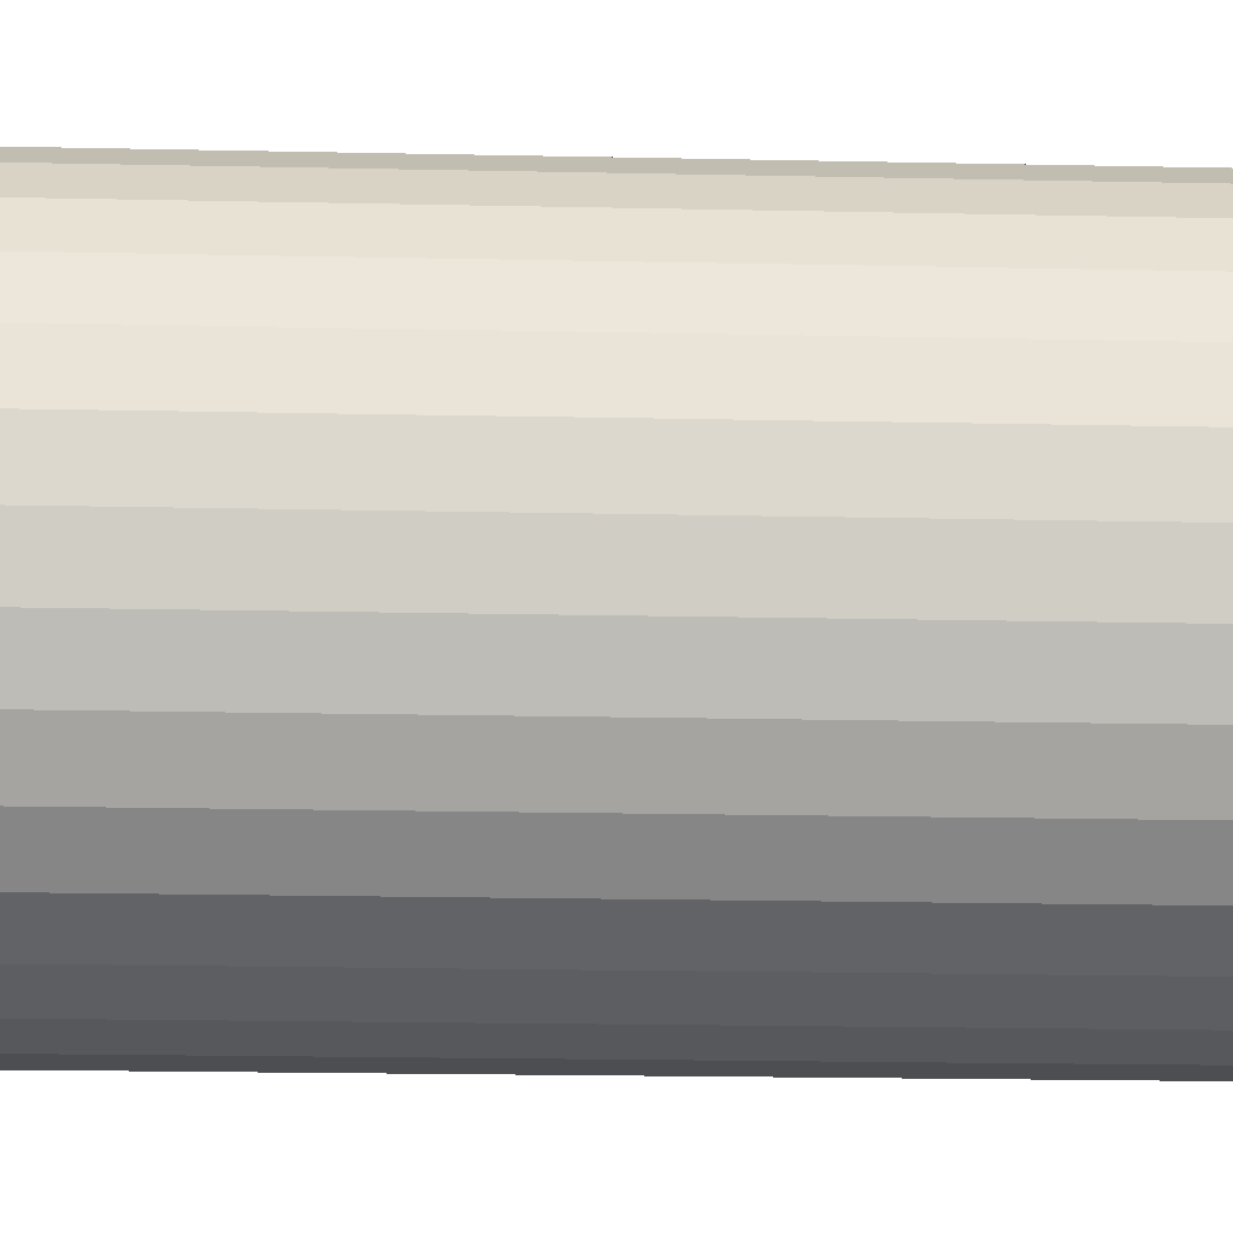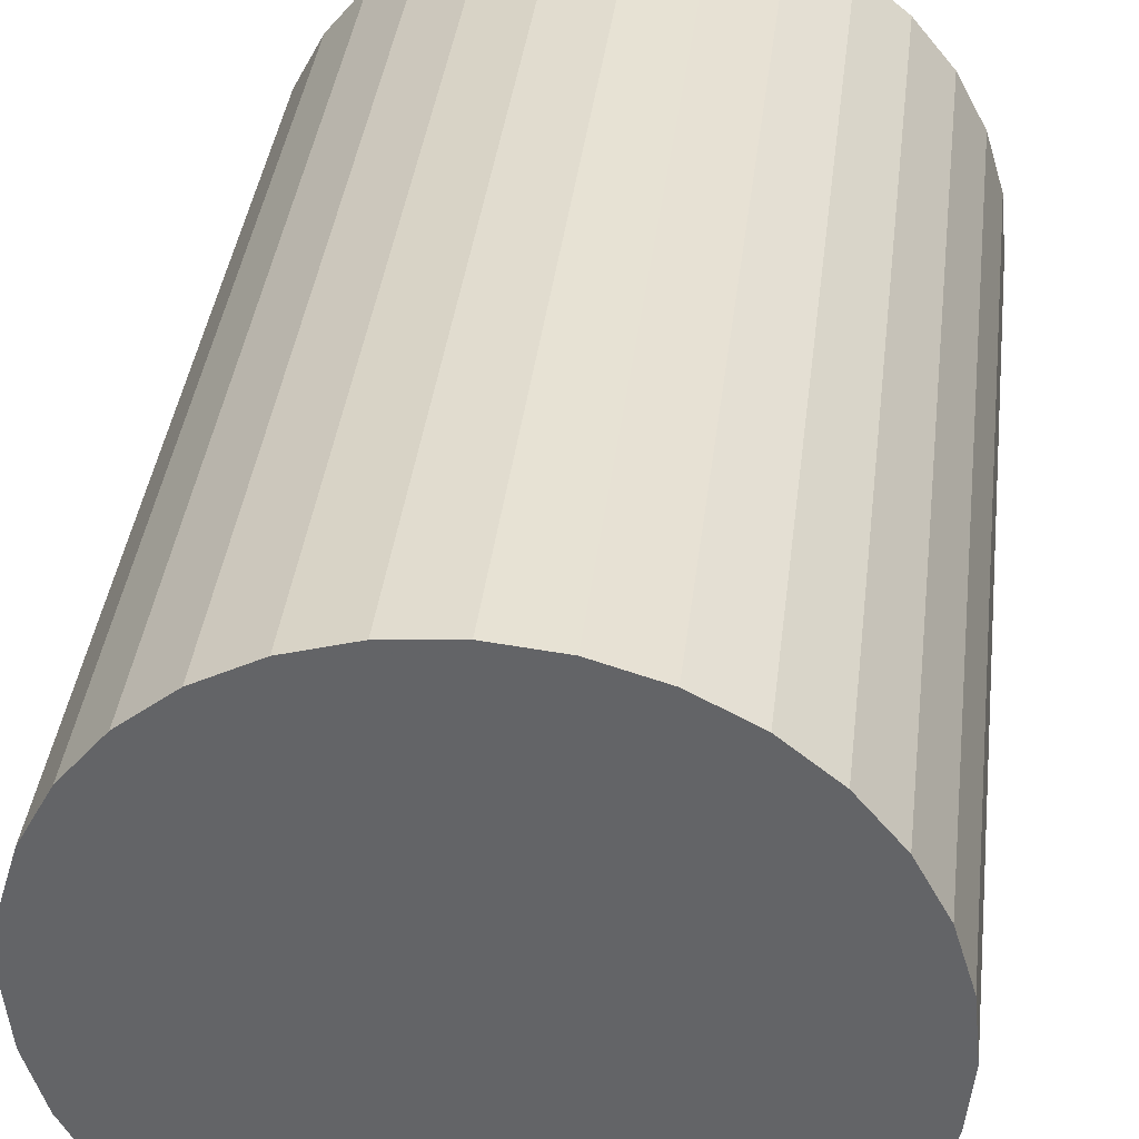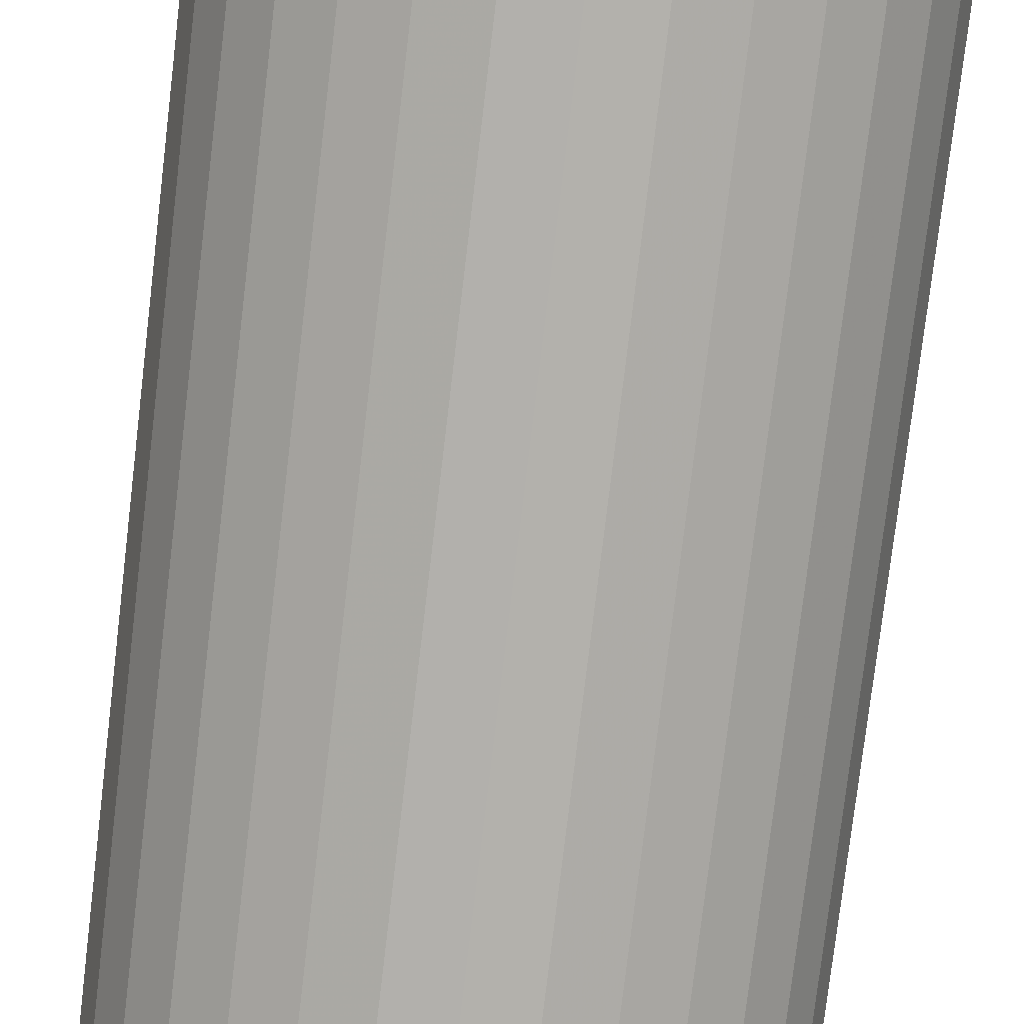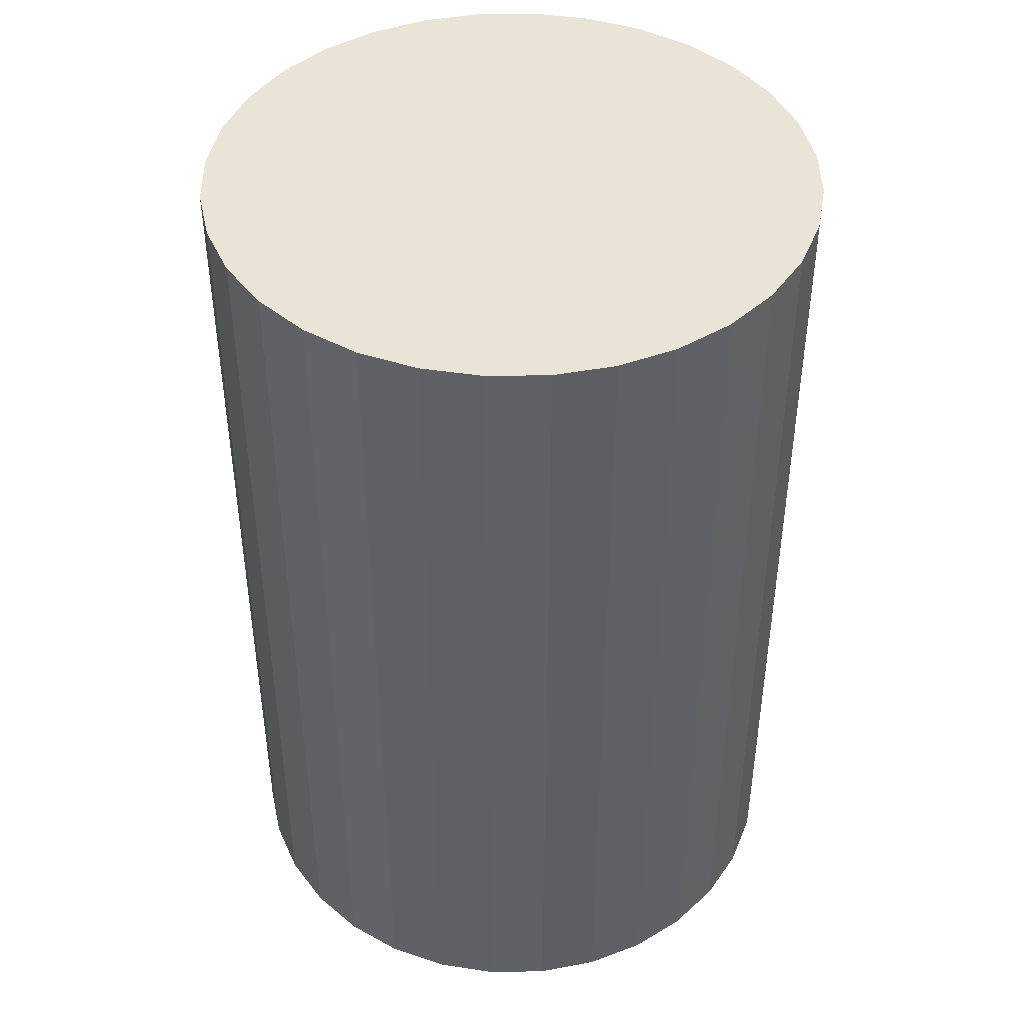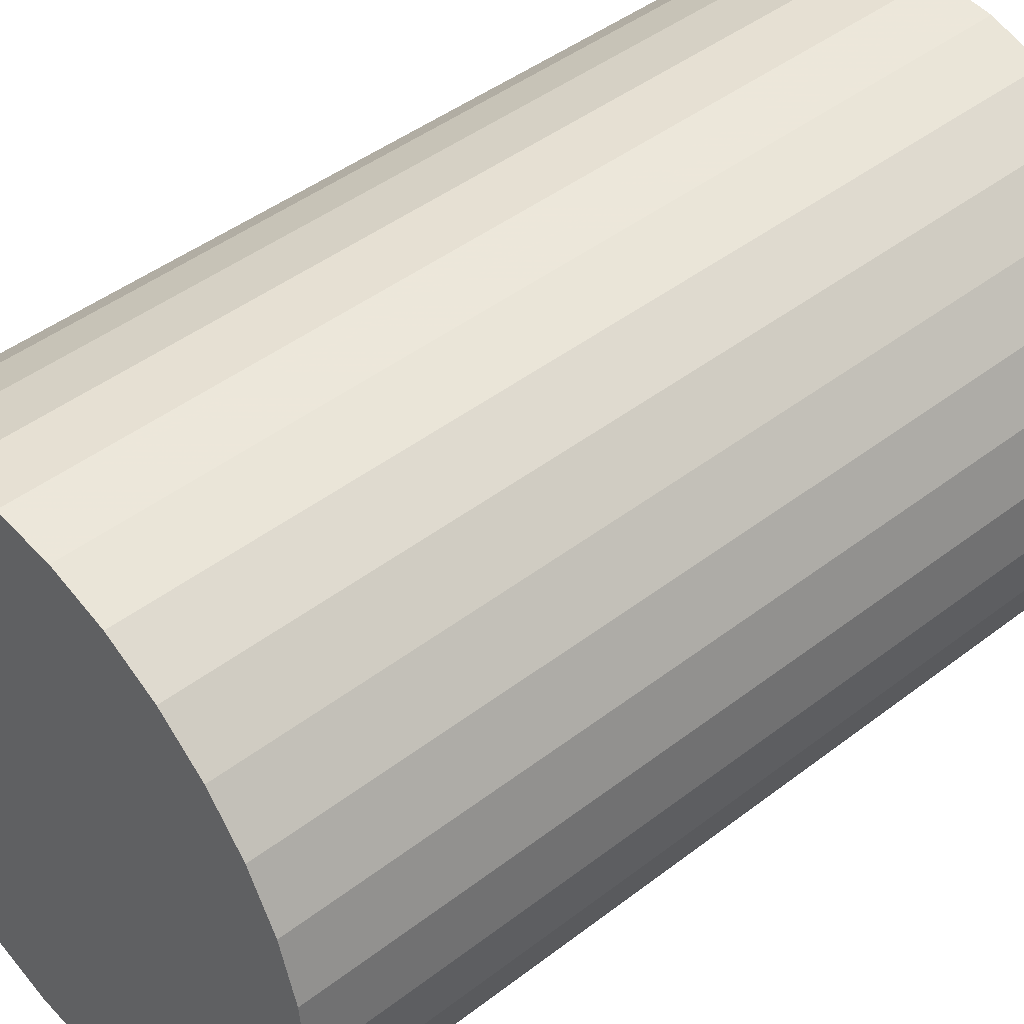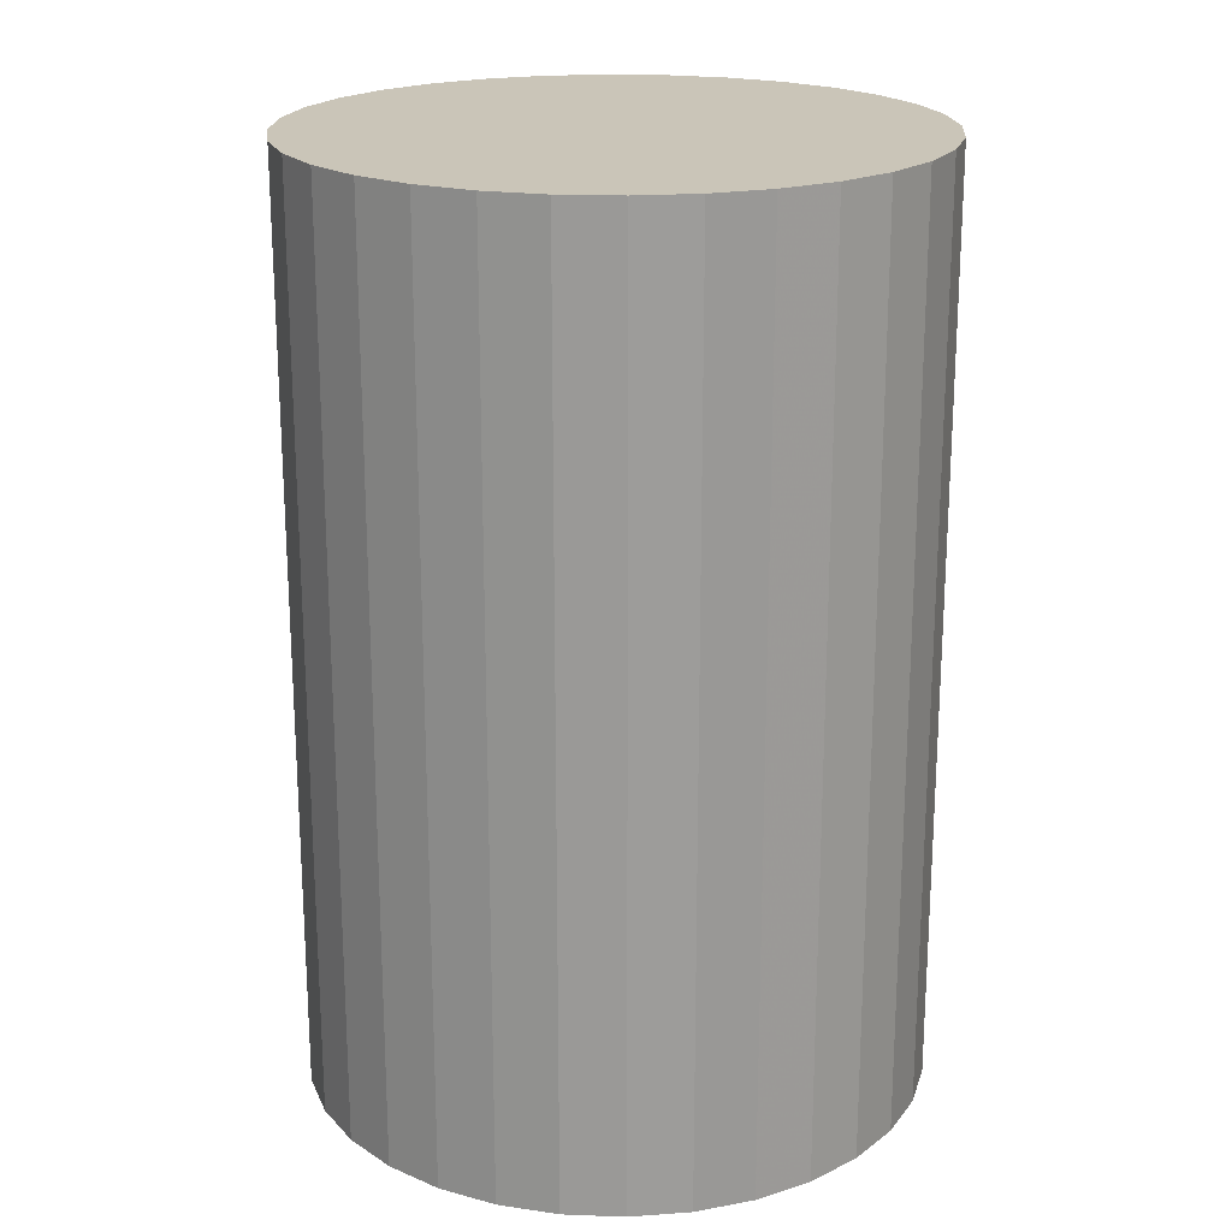
<metadata>
{"format":"obj","ext":"obj","renderer":"f3d","projection":"perspective","resolution":1024,"background":"white","views":[{"elev":-22.6,"azim":88.0,"up":"+Z"},{"elev":38.0,"azim":-173.2,"up":"+Z"},{"elev":-79.3,"azim":173.2,"up":"+Z"},{"elev":43.8,"azim":105.8,"up":"+Y"},{"elev":44.9,"azim":-131.7,"up":"+Z"},{"elev":20.4,"azim":-114.3,"up":"+Y"}]}
</metadata>
<code>
o Cylinder
v 0 -0.75 -0.5
v 0 0.75 -0.5
v 0.09755 -0.75 -0.4904
v 0.09755 0.75 -0.4904
v 0.1913 -0.75 -0.4619
v 0.1913 0.75 -0.4619
v 0.2778 -0.75 -0.4157
v 0.2778 0.75 -0.4157
v 0.3536 -0.75 -0.3536
v 0.3536 0.75 -0.3536
v 0.4157 -0.75 -0.2778
v 0.4157 0.75 -0.2778
v 0.4619 -0.75 -0.1913
v 0.4619 0.75 -0.1913
v 0.4904 -0.75 -0.09755
v 0.4904 0.75 -0.09755
v 0.5 -0.75 -0
v 0.5 0.75 -0
v 0.4904 -0.75 0.09755
v 0.4904 0.75 0.09755
v 0.4619 -0.75 0.1913
v 0.4619 0.75 0.1913
v 0.4157 -0.75 0.2778
v 0.4157 0.75 0.2778
v 0.3536 -0.75 0.3536
v 0.3536 0.75 0.3536
v 0.2778 -0.75 0.4157
v 0.2778 0.75 0.4157
v 0.1913 -0.75 0.4619
v 0.1913 0.75 0.4619
v 0.09755 -0.75 0.4904
v 0.09755 0.75 0.4904
v -0 -0.75 0.5
v -0 0.75 0.5
v -0.09755 -0.75 0.4904
v -0.09755 0.75 0.4904
v -0.1913 -0.75 0.4619
v -0.1913 0.75 0.4619
v -0.2778 -0.75 0.4157
v -0.2778 0.75 0.4157
v -0.3536 -0.75 0.3536
v -0.3536 0.75 0.3536
v -0.4157 -0.75 0.2778
v -0.4157 0.75 0.2778
v -0.4619 -0.75 0.1913
v -0.4619 0.75 0.1913
v -0.4904 -0.75 0.09755
v -0.4904 0.75 0.09755
v -0.5 -0.75 -0
v -0.5 0.75 -0
v -0.4904 -0.75 -0.09755
v -0.4904 0.75 -0.09755
v -0.4619 -0.75 -0.1913
v -0.4619 0.75 -0.1913
v -0.4157 -0.75 -0.2778
v -0.4157 0.75 -0.2778
v -0.3536 -0.75 -0.3536
v -0.3536 0.75 -0.3536
v -0.2778 -0.75 -0.4157
v -0.2778 0.75 -0.4157
v -0.1913 -0.75 -0.4619
v -0.1913 0.75 -0.4619
v -0.09754 -0.75 -0.4904
v -0.09754 0.75 -0.4904
f 2 3 1
f 4 5 3
f 6 7 5
f 8 9 7
f 10 11 9
f 12 13 11
f 14 15 13
f 16 17 15
f 18 19 17
f 20 21 19
f 22 23 21
f 24 25 23
f 26 27 25
f 28 29 27
f 30 31 29
f 32 33 31
f 34 35 33
f 36 37 35
f 38 39 37
f 40 41 39
f 42 43 41
f 44 45 43
f 46 47 45
f 48 49 47
f 50 51 49
f 52 53 51
f 54 55 53
f 56 57 55
f 58 59 57
f 60 61 59
f 30 22 6
f 62 63 61
f 64 1 63
f 31 47 15
f 2 4 3
f 4 6 5
f 6 8 7
f 8 10 9
f 10 12 11
f 12 14 13
f 14 16 15
f 16 18 17
f 18 20 19
f 20 22 21
f 22 24 23
f 24 26 25
f 26 28 27
f 28 30 29
f 30 32 31
f 32 34 33
f 34 36 35
f 36 38 37
f 38 40 39
f 40 42 41
f 42 44 43
f 44 46 45
f 46 48 47
f 48 50 49
f 50 52 51
f 52 54 53
f 54 56 55
f 56 58 57
f 58 60 59
f 60 62 61
f 6 4 2
f 2 64 6
f 62 60 58
f 58 56 54
f 54 52 50
f 50 48 54
f 46 44 38
f 42 40 38
f 38 36 34
f 34 32 38
f 30 28 26
f 26 24 22
f 22 20 18
f 18 16 14
f 14 12 10
f 10 8 6
f 6 64 62
f 62 58 6
f 54 48 46
f 44 42 38
f 38 32 30
f 30 26 22
f 22 18 14
f 14 10 22
f 6 58 54
f 54 46 38
f 38 30 6
f 22 10 6
f 6 54 38
f 62 64 63
f 64 2 1
f 63 1 3
f 3 5 7
f 7 9 11
f 11 13 7
f 15 17 19
f 19 21 15
f 23 25 31
f 27 29 31
f 31 33 35
f 35 37 39
f 39 41 43
f 43 45 47
f 47 49 51
f 51 53 55
f 55 57 63
f 59 61 63
f 63 3 15
f 7 13 15
f 15 21 23
f 25 27 31
f 31 35 47
f 39 43 47
f 47 51 63
f 57 59 63
f 3 7 15
f 15 23 31
f 35 39 47
f 51 55 63
f 63 15 47

</code>
